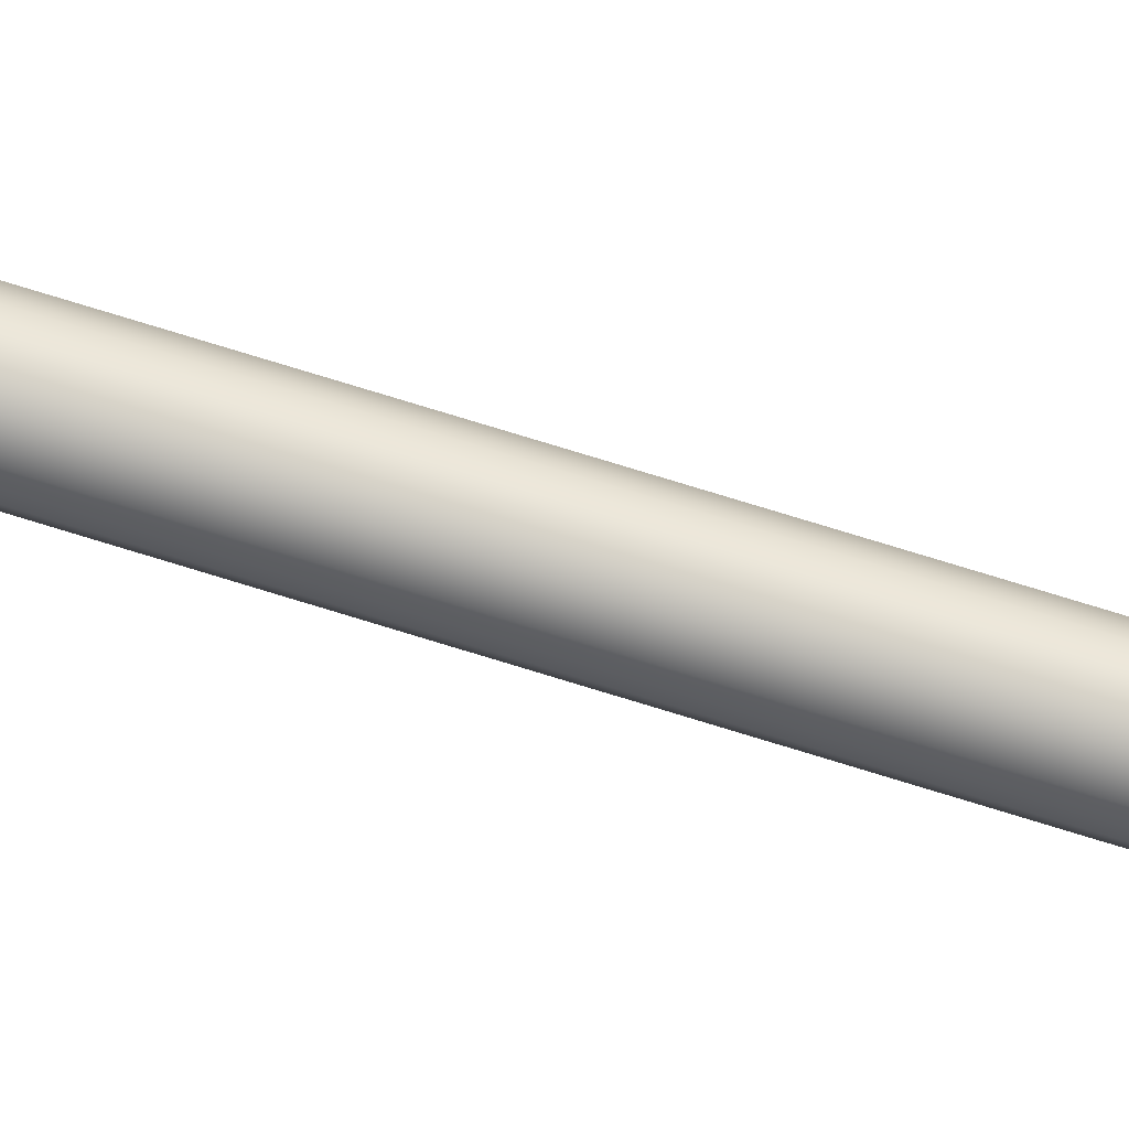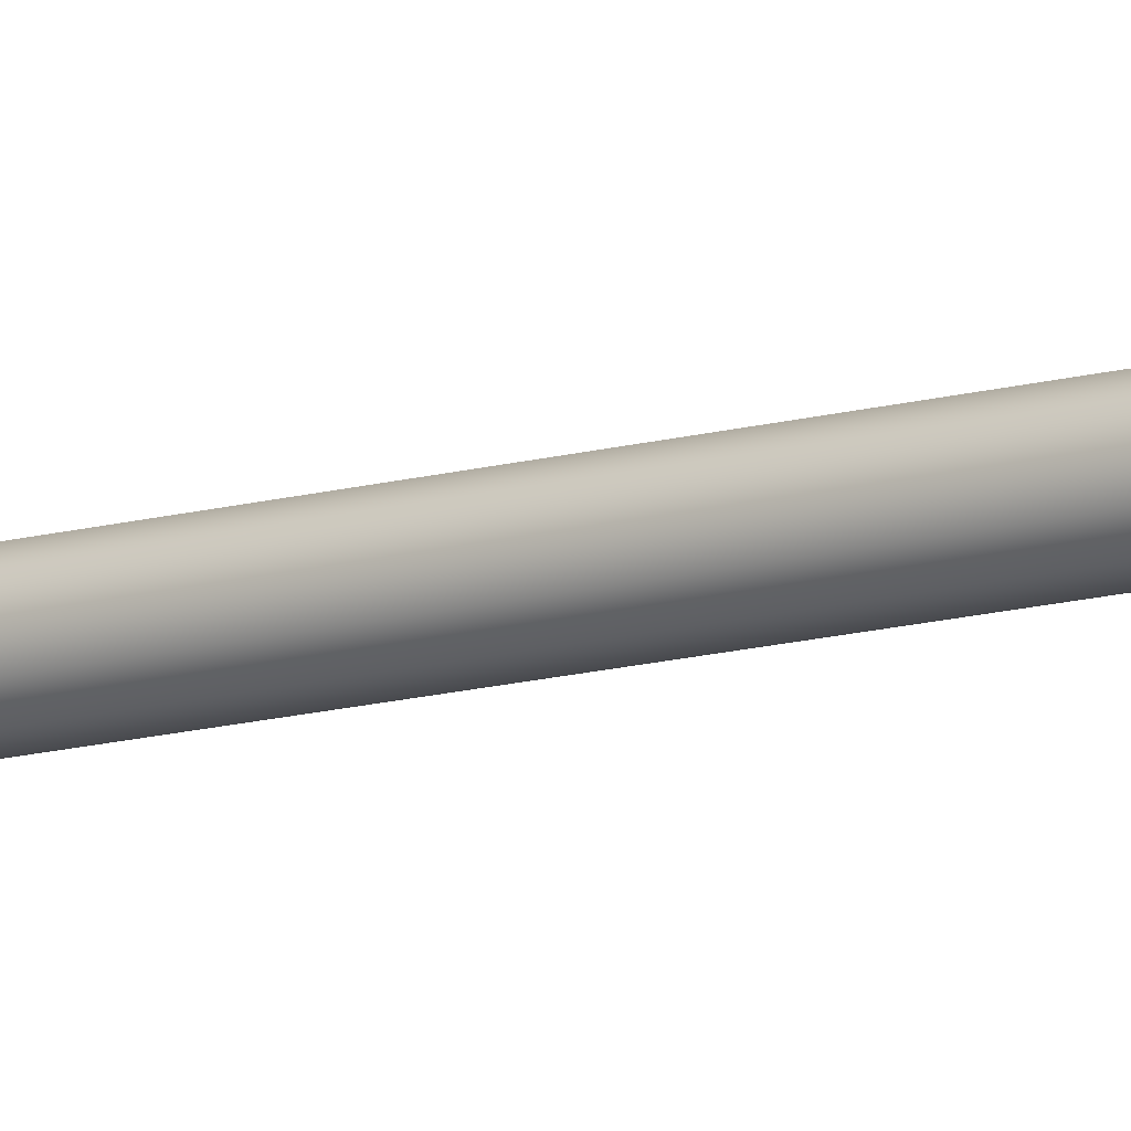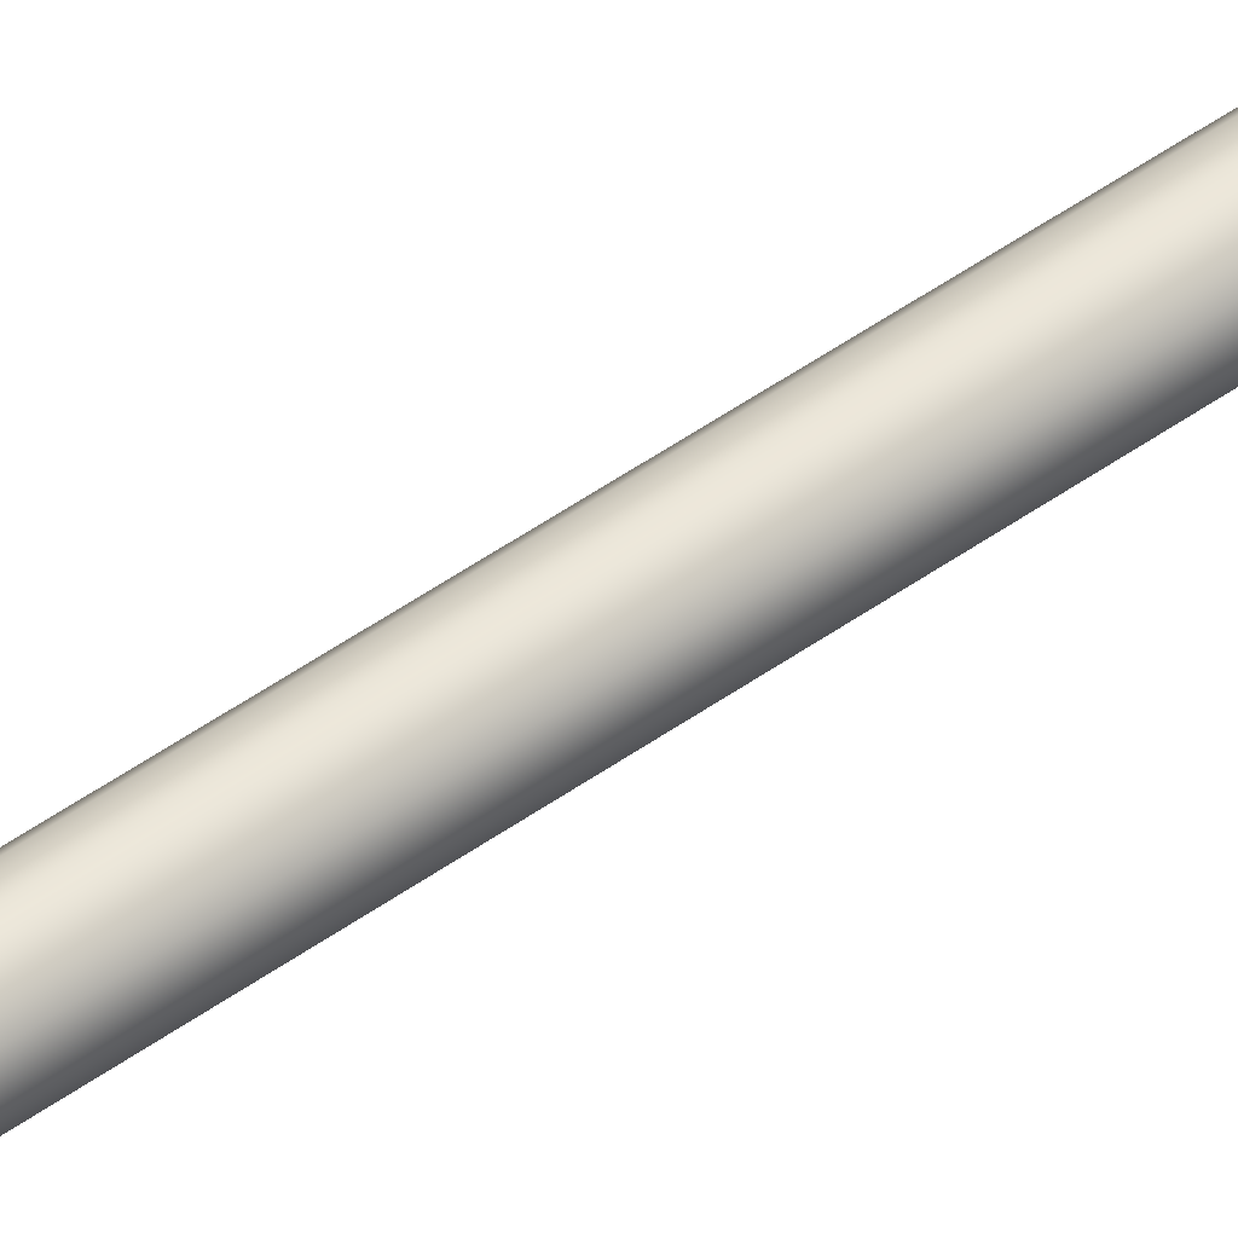
<metadata>
{"format":"obj","ext":"obj","renderer":"f3d","projection":"perspective","resolution":1024,"background":"white","views":[{"elev":66.8,"azim":-72.0,"up":"+Z"},{"elev":-13.9,"azim":122.0,"up":"+Z"},{"elev":44.4,"azim":49.3,"up":"+Z"}]}
</metadata>
<code>
g Converted object 0
v 0.5283 -29.72 -0
v 0.5283 21.79 -0
v 0.7024 22.76 -0
v 1.366 23.85 -0
v 1.813 24.19 -0
v 1.253 23.87 -0
v 0.4385 22.35 -0
v 0.4385 -29.72 -0
v 0.4579 -29.72 0.263
v 0.4579 21.79 0.263
v 0.6086 22.76 0.35
v 1.184 23.85 0.682
v 1.571 24.19 0.9055
v 1.086 23.87 0.6254
v 0.3801 22.35 0.2181
v 0.3801 -29.72 0.2181
v 0.2654 -29.72 0.4554
v 0.2654 21.79 0.4554
v 0.3524 22.76 0.6062
v 0.6845 23.85 1.181
v 0.9079 24.19 1.568
v 0.6278 23.87 1.083
v 0.2205 22.35 0.3777
v 0.2205 -29.72 0.3777
v 0.002423 -29.72 0.5259
v 0.002423 21.79 0.5259
v 0.002423 22.76 0.7
v 0.002423 23.85 1.364
v 0.002423 24.19 1.811
v 0.002423 23.87 1.251
v 0.002423 22.35 0.4361
v 0.002423 -29.72 0.4361
v -0.2605 -29.72 0.4554
v -0.2605 21.79 0.4554
v -0.3476 22.76 0.6062
v -0.6796 23.85 1.181
v -0.9031 24.19 1.568
v -0.623 23.87 1.083
v -0.2156 22.35 0.3777
v -0.2156 -29.72 0.3777
v -0.453 -29.72 0.263
v -0.453 21.79 0.263
v -0.6038 22.76 0.35
v -1.179 23.85 0.682
v -1.566 24.19 0.9055
v -1.081 23.87 0.6254
v -0.3753 22.35 0.2181
v -0.3753 -29.72 0.2181
v -0.5235 -29.72 -0
v -0.5235 21.79 -0
v -0.6976 22.76 -0
v -1.362 23.85 -0
v -1.809 24.19 -0
v -1.248 23.87 -0
v -0.4337 22.35 -0
v -0.4337 -29.72 -0
v -0.453 -29.72 -0.263
v -0.453 21.79 -0.263
v -0.6038 22.76 -0.35
v -1.179 23.85 -0.682
v -1.566 24.19 -0.9055
v -1.081 23.87 -0.6254
v -0.3753 22.35 -0.2181
v -0.3753 -29.72 -0.2181
v -0.2605 -29.72 -0.4554
v -0.2605 21.79 -0.4554
v -0.3476 22.76 -0.6062
v -0.6796 23.85 -1.181
v -0.9031 24.19 -1.568
v -0.623 23.87 -1.083
v -0.2156 22.35 -0.3777
v -0.2156 -29.72 -0.3777
v 0.002423 -29.72 -0.5259
v 0.002423 21.79 -0.5259
v 0.002423 22.76 -0.7
v 0.002423 23.85 -1.364
v 0.002423 24.19 -1.811
v 0.002423 23.87 -1.251
v 0.002423 22.35 -0.4361
v 0.002423 -29.72 -0.4361
v 0.2654 -29.72 -0.4554
v 0.2654 21.79 -0.4554
v 0.3524 22.76 -0.6062
v 0.6845 23.85 -1.181
v 0.9079 24.19 -1.568
v 0.6278 23.87 -1.083
v 0.2205 22.35 -0.3777
v 0.2205 -29.72 -0.3777
v 0.4579 -29.72 -0.263
v 0.4579 21.79 -0.263
v 0.6086 22.76 -0.35
v 1.184 23.85 -0.682
v 1.571 24.19 -0.9055
v 1.086 23.87 -0.6254
v 0.3801 22.35 -0.2181
v 0.3801 -29.72 -0.2181
f 1 2 10
f 1 10 9
f 2 3 10
f 3 11 10
f 3 4 12
f 3 12 11
f 4 5 12
f 5 13 12
f 5 6 14
f 5 14 13
f 6 7 14
f 7 15 14
f 7 8 16
f 7 16 15
f 9 10 17
f 10 18 17
f 10 11 19
f 10 19 18
f 11 12 19
f 12 20 19
f 12 13 21
f 12 21 20
f 13 14 21
f 14 22 21
f 14 15 23
f 14 23 22
f 15 16 23
f 16 24 23
f 17 18 26
f 17 26 25
f 18 19 26
f 19 27 26
f 19 20 28
f 19 28 27
f 20 21 28
f 21 29 28
f 21 22 30
f 21 30 29
f 22 23 30
f 23 31 30
f 23 24 32
f 23 32 31
f 25 26 33
f 26 34 33
f 26 27 35
f 26 35 34
f 27 28 35
f 28 36 35
f 28 29 37
f 28 37 36
f 29 30 37
f 30 38 37
f 30 31 39
f 30 39 38
f 31 32 39
f 32 40 39
f 33 34 42
f 33 42 41
f 34 35 42
f 35 43 42
f 35 36 44
f 35 44 43
f 36 37 44
f 37 45 44
f 37 38 46
f 37 46 45
f 38 39 46
f 39 47 46
f 39 40 48
f 39 48 47
f 41 42 49
f 42 50 49
f 42 43 51
f 42 51 50
f 43 44 51
f 44 52 51
f 44 45 53
f 44 53 52
f 45 46 53
f 46 54 53
f 46 47 55
f 46 55 54
f 47 48 55
f 48 56 55
f 49 50 58
f 49 58 57
f 50 51 58
f 51 59 58
f 51 52 60
f 51 60 59
f 52 53 60
f 53 61 60
f 53 54 62
f 53 62 61
f 54 55 62
f 55 63 62
f 55 56 64
f 55 64 63
f 57 58 65
f 58 66 65
f 58 59 67
f 58 67 66
f 59 60 67
f 60 68 67
f 60 61 69
f 60 69 68
f 61 62 69
f 62 70 69
f 62 63 71
f 62 71 70
f 63 64 71
f 64 72 71
f 65 66 74
f 65 74 73
f 66 67 74
f 67 75 74
f 67 68 76
f 67 76 75
f 68 69 76
f 69 77 76
f 69 70 78
f 69 78 77
f 70 71 78
f 71 79 78
f 71 72 80
f 71 80 79
f 73 74 81
f 74 82 81
f 74 75 83
f 74 83 82
f 75 76 83
f 76 84 83
f 76 77 85
f 76 85 84
f 77 78 85
f 78 86 85
f 78 79 87
f 78 87 86
f 79 80 87
f 80 88 87
f 81 82 90
f 81 90 89
f 82 83 90
f 83 91 90
f 83 84 92
f 83 92 91
f 84 85 92
f 85 93 92
f 85 86 94
f 85 94 93
f 86 87 94
f 87 95 94
f 87 88 96
f 87 96 95
f 89 90 1
f 90 2 1
f 90 91 3
f 90 3 2
f 91 92 3
f 92 4 3
f 92 93 5
f 92 5 4
f 93 94 5
f 94 6 5
f 94 95 7
f 94 7 6
f 95 96 7
f 96 8 7

</code>
